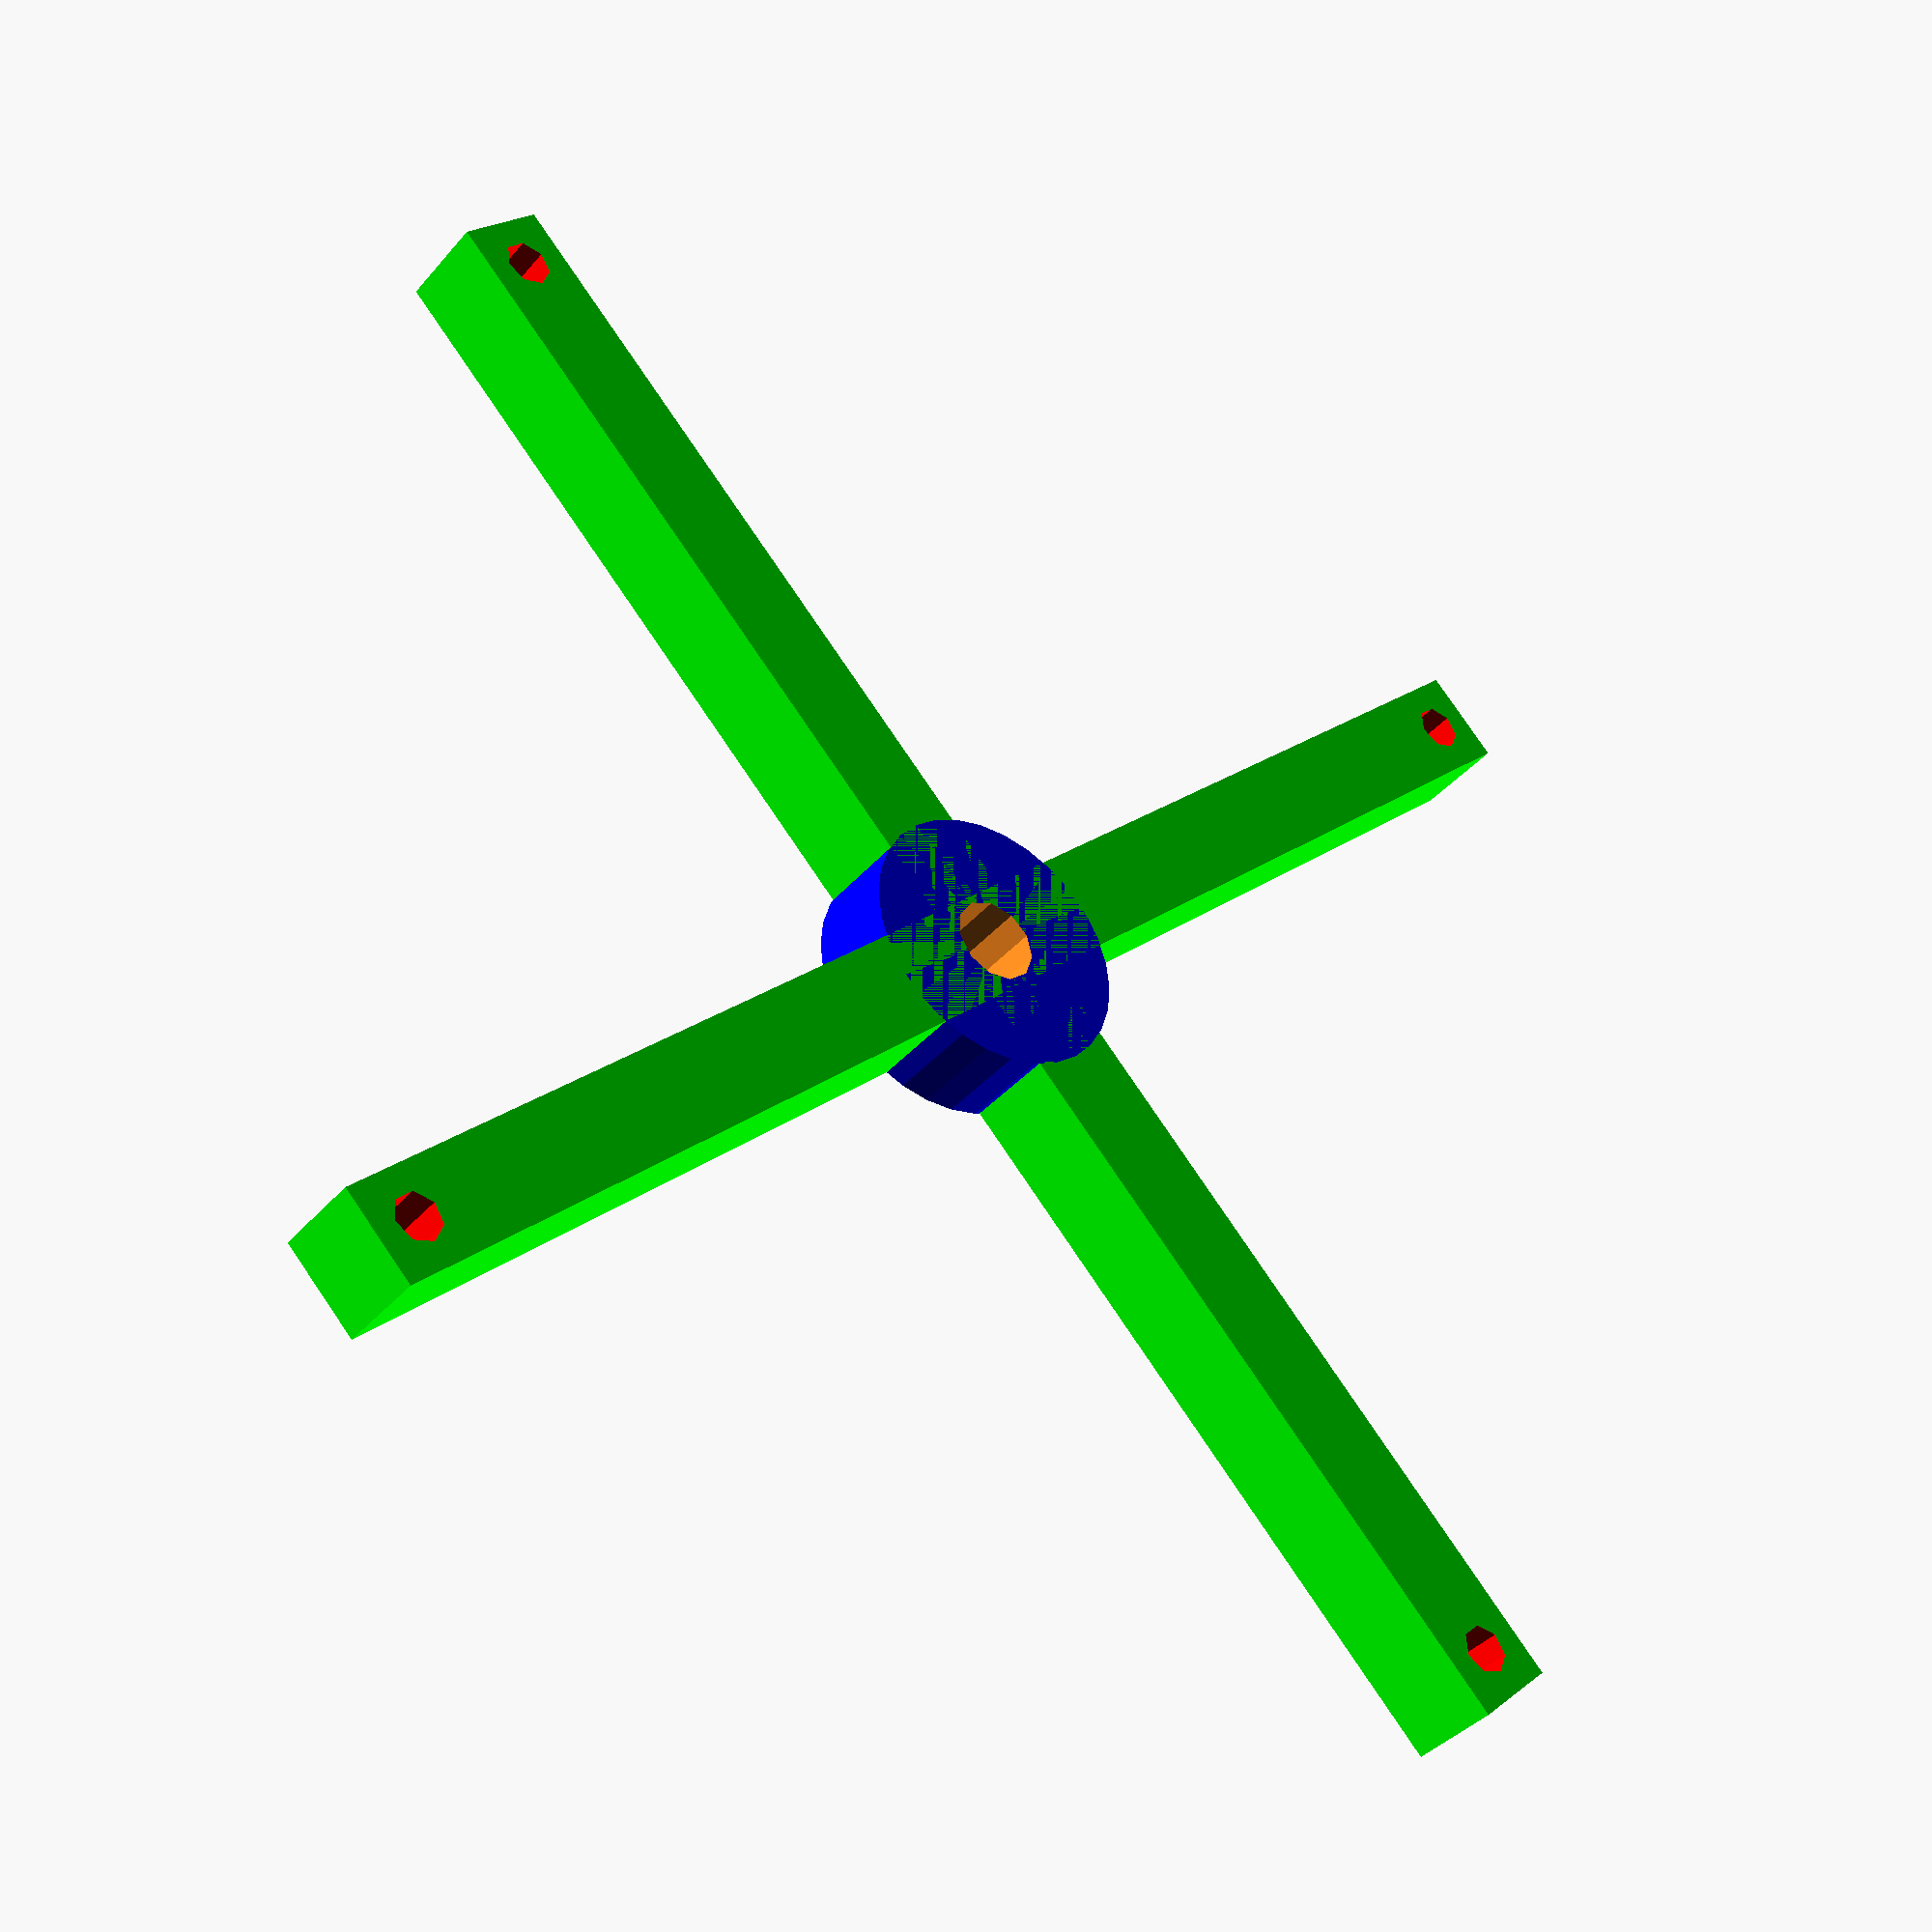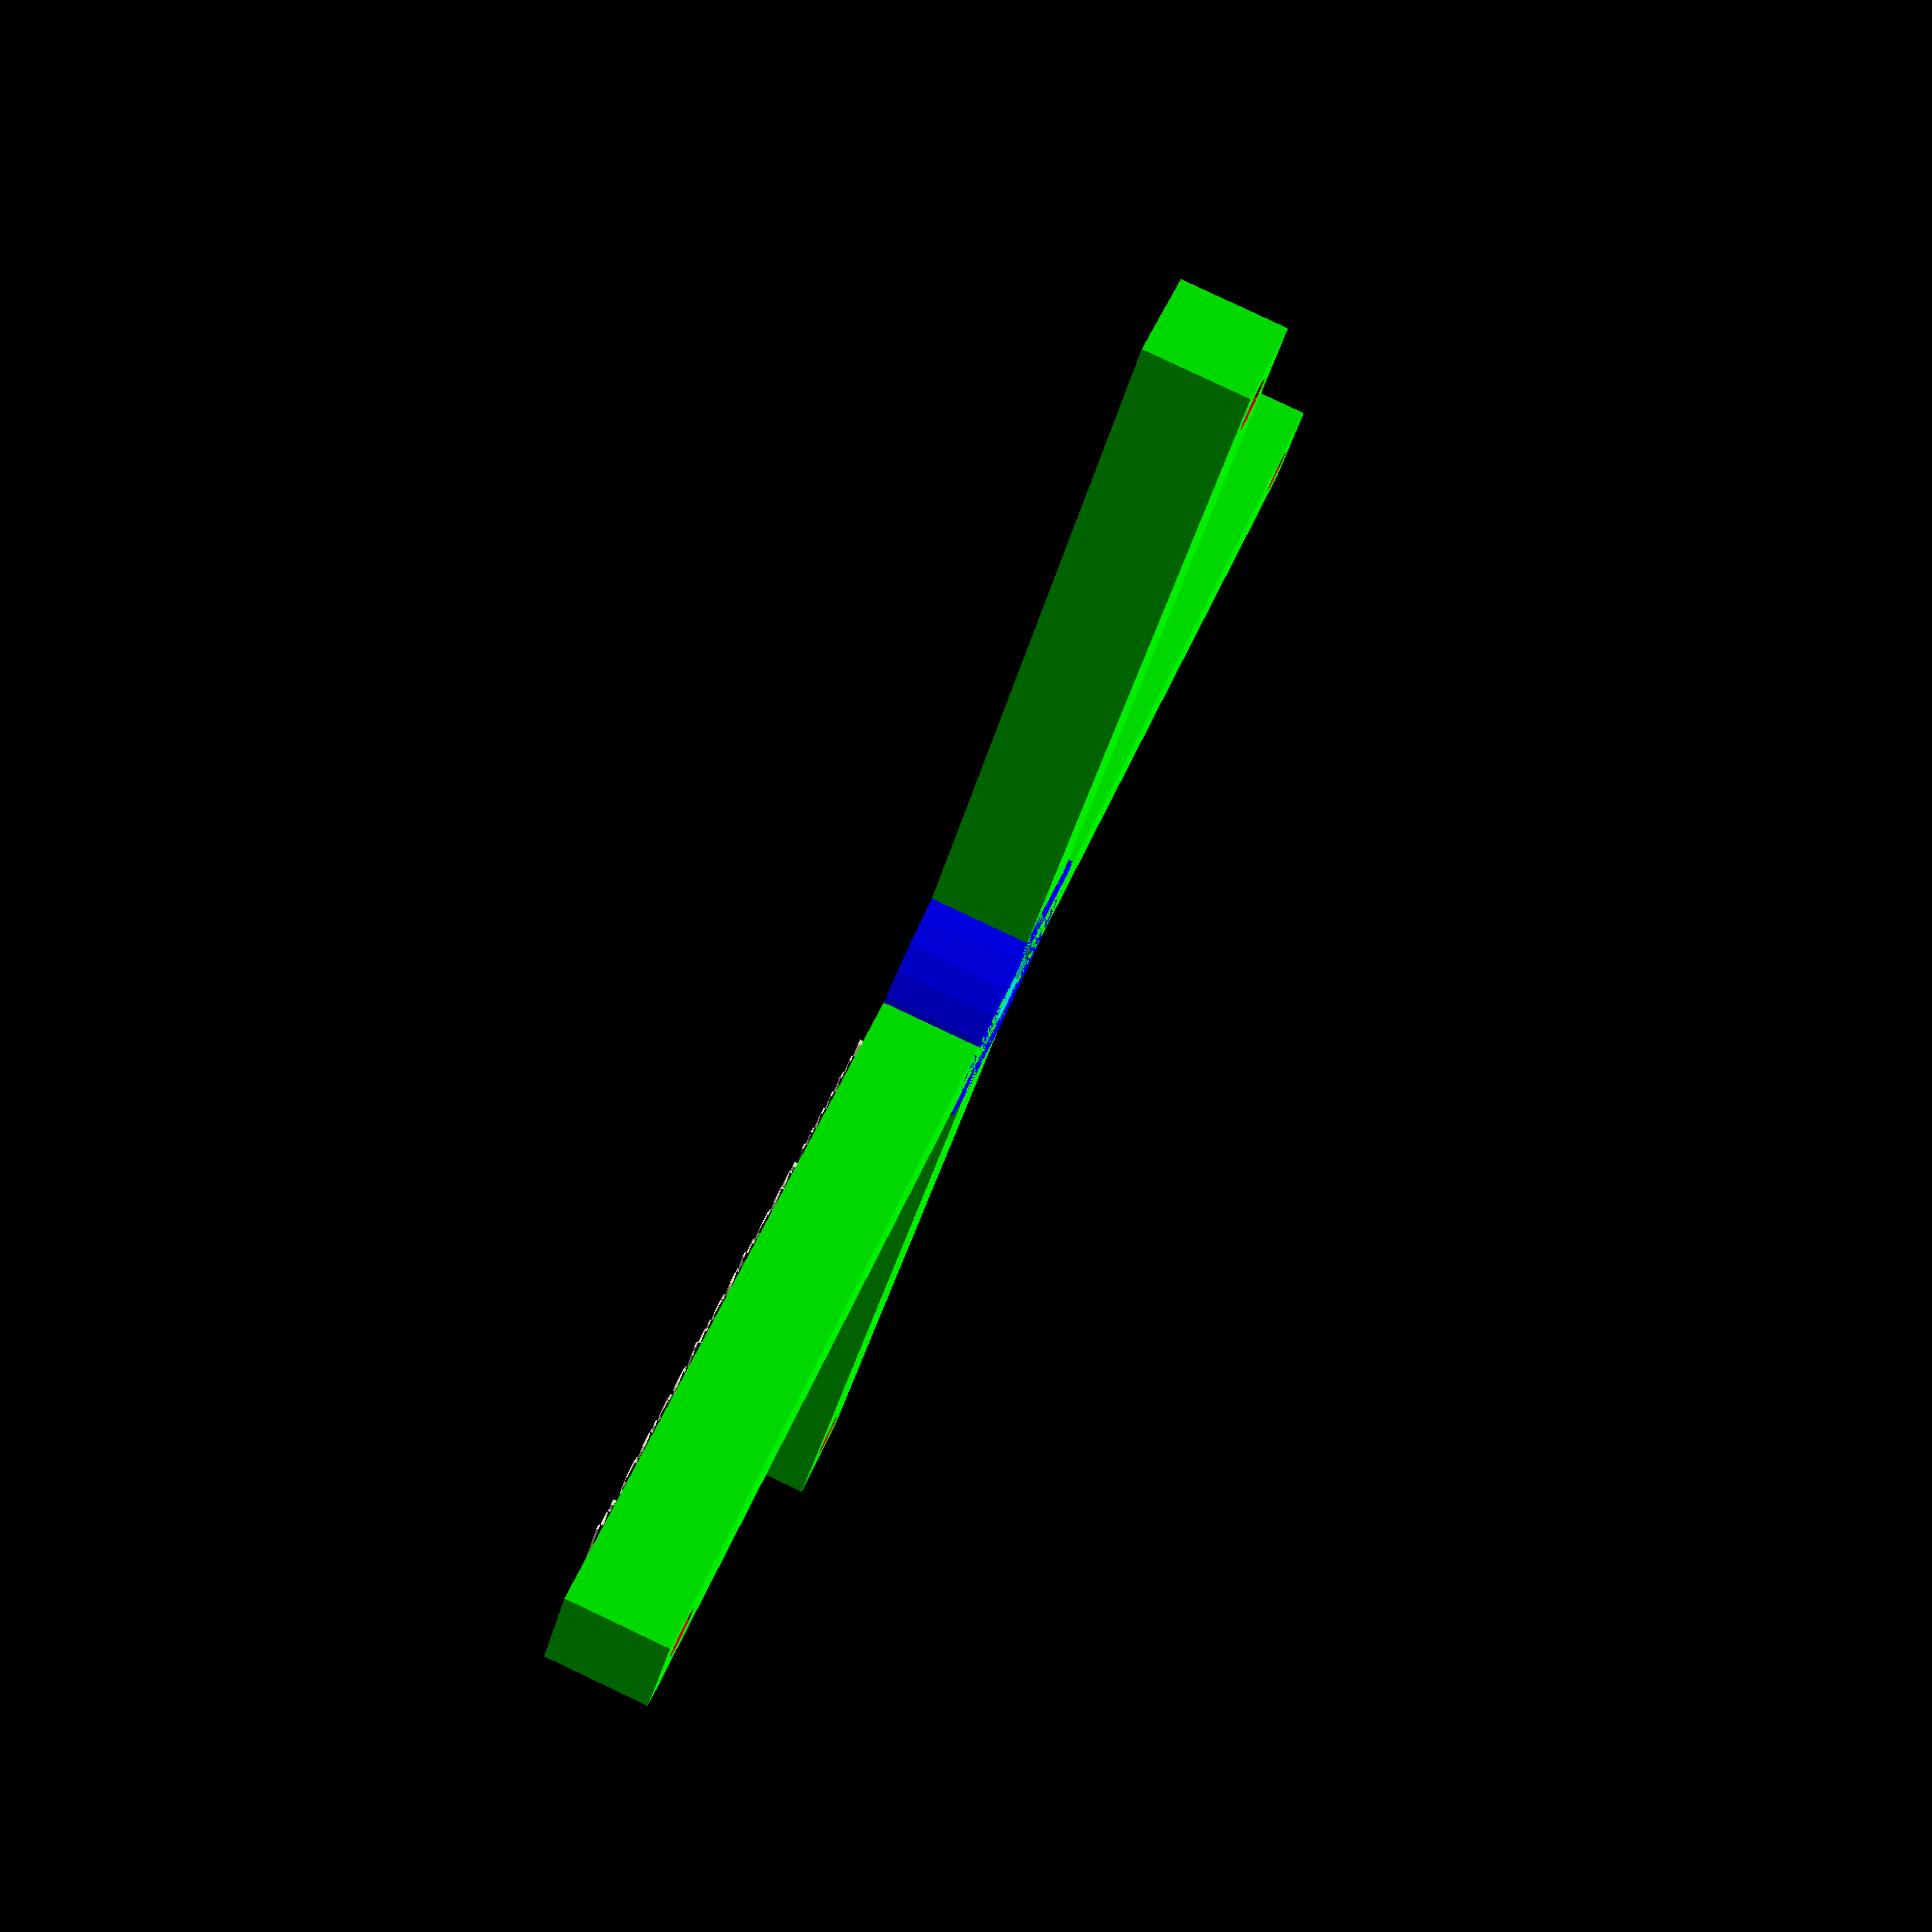
<openscad>
diameter=140;
thickness=8;
bolt=6;
picavet_all();

module picavet()
{
    color([0,1,0]);
    color([0,1,0]) cube([diameter,thickness,thickness],center=true);
    rotate([0,0,90]) color([0,1,0]) cube([diameter,thickness,thickness],center=true);
    color([0,0,1]) cylinder(d=thickness*2+bolt,h=thickness,center=true);
        
   translate([-0.42*diameter,-3,thickness/2]) text("PICAVET",size=6,center=true);
    translate([12,-2,thickness/2]) text("www.mechanicape.nl",size=4,center=true);
    
}

module haakje()
{
    color([1,0,0]) cylinder(d=thickness/2,h=thickness*2,center=true);
}

module haakjes_all()
{
    distance_haakje_center=diameter/2-thickness/2;
    translate([1* distance_haakje_center,0,0]) haakje();
    translate([-1* distance_haakje_center,0,0]) haakje();
    translate([0,1* distance_haakje_center,0]) haakje();
    translate([0,-1* distance_haakje_center,0]) haakje();
}


module picavet_all()
{
    difference()
    {
        rotate([0,0,45]) picavet();
        rotate([0,0,45]) haakjes_all();
        cylinder(d=bolt+1,h=thickness+2,center=true);
    }
}


</openscad>
<views>
elev=37.8 azim=178.4 roll=144.9 proj=p view=wireframe
elev=276.9 azim=10.9 roll=115.3 proj=p view=wireframe
</views>
